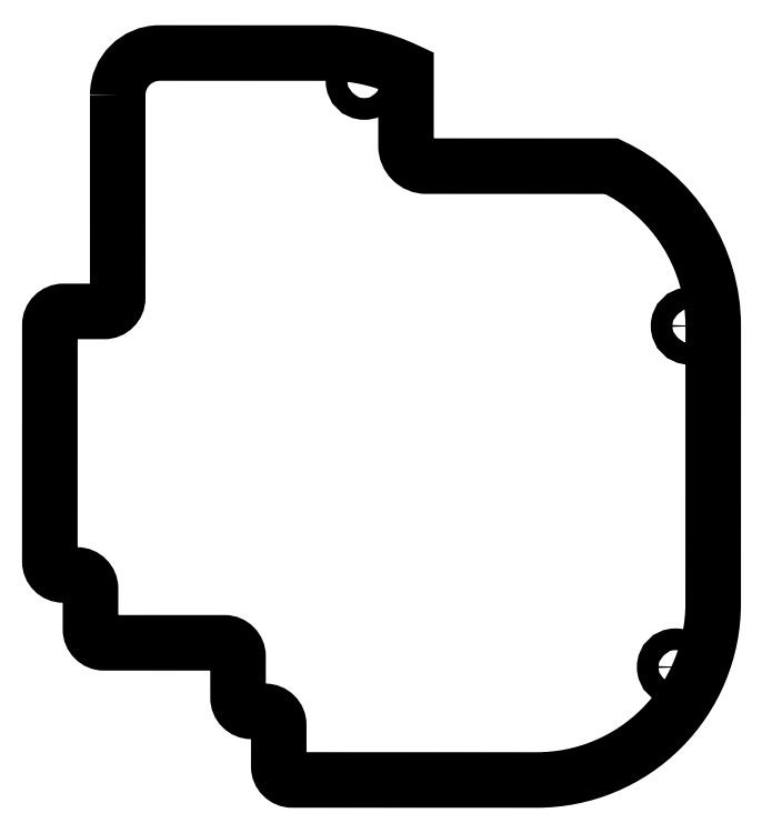
<metadata>
{"format":"dxf","ext":"dxf","renderer":"ezdxf+matplotlib","layout":"modelspace","background":"white","min_lineweight":24,"dpi":150}
</metadata>
<code>
0
SECTION
2
ENTITIES
0
CIRCLE
8
0
10
32.53
20
49.93
30
0
40
1.601
210
0
220
0
230
1
0
CIRCLE
8
0
10
80.46
20
13.82
30
0
40
1.601
210
0
220
0
230
1
0
CIRCLE
8
0
10
78.42
20
-36.48
30
0
40
1.601
210
0
220
0
230
1
0
LWPOLYLINE
8
0
90
30
70
1
43
0
10
-3.835
20
47.89
10
-3.835
20
29.25
10
-3.838
20
17.97
42
-0.4142
10
-5.838
20
15.97
10
-11.84
20
15.97
42
0.4142
10
-13.84
20
13.97
10
-13.85
20
-20.9
42
0.4142
10
-11.85
20
-22.9
10
-9.848
20
-22.9
42
-0.4141
10
-7.848
20
-24.9
10
-7.848
20
-28.9
10
-7.848
20
-30.9
42
0.4141
10
-5.849
20
-32.9
10
11.91
20
-32.91
42
-0.4141
10
13.91
20
-34.91
10
13.91
20
-41.02
42
0.4142
10
15.91
20
-43.02
10
17.91
20
-43.02
42
-0.4143
10
19.91
20
-45.02
10
19.91
20
-51.13
42
0.4142
10
21.91
20
-53.13
10
57.94
20
-53.13
42
0.4142
10
83.97
20
-27.12
10
83.98
20
13.8
42
0.2915
10
68.96
20
37.39
10
41.67
20
37.39
42
-0.4142
10
38.67
20
40.4
10
38.68
20
51.52
42
0.1095
10
27.55
20
54.07
10
2.348
20
54.08
42
0.4142
0
LWPOLYLINE
8
0
90
2
70
1
43
0
10
-9.849
20
-26.9
42
-5.716e-05
10
-9.848
20
-26.9
42
-5.716e-05
0
ENDSEC
0
EOF

</code>
